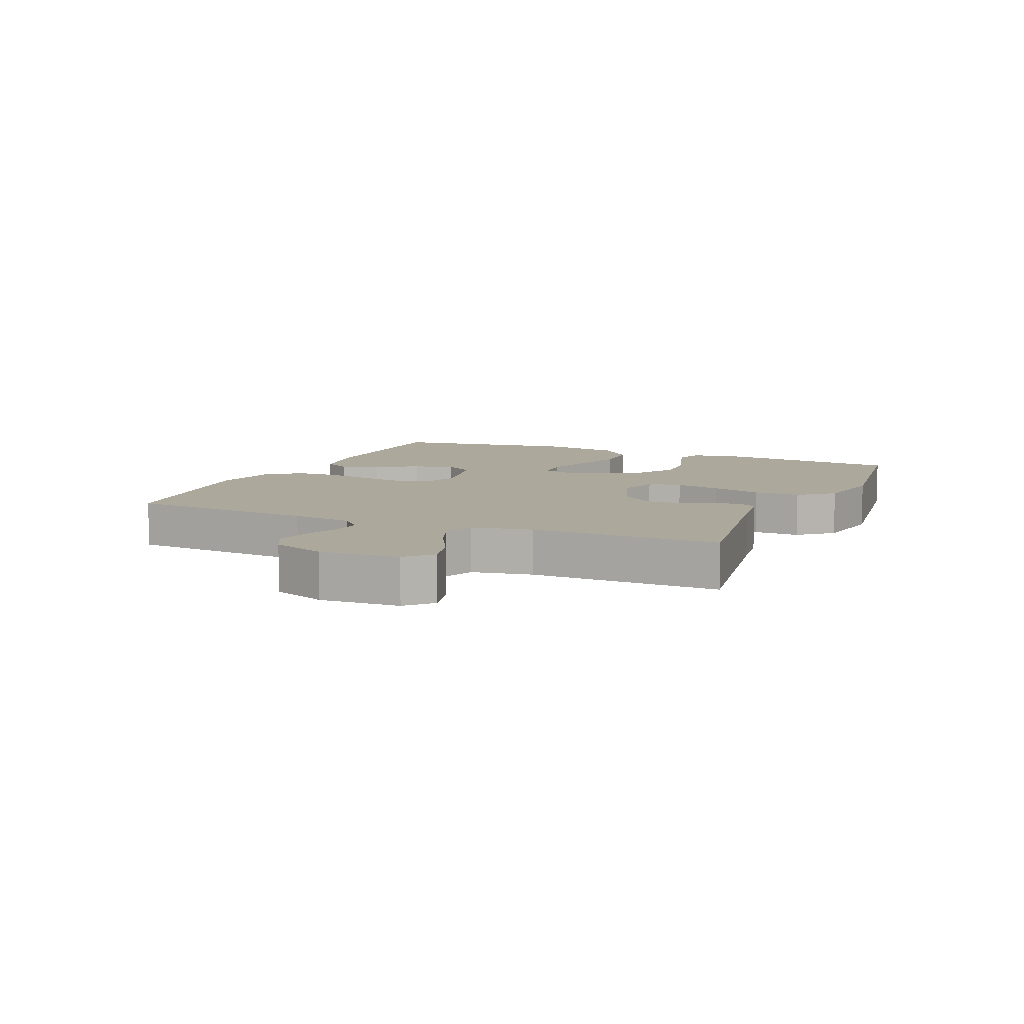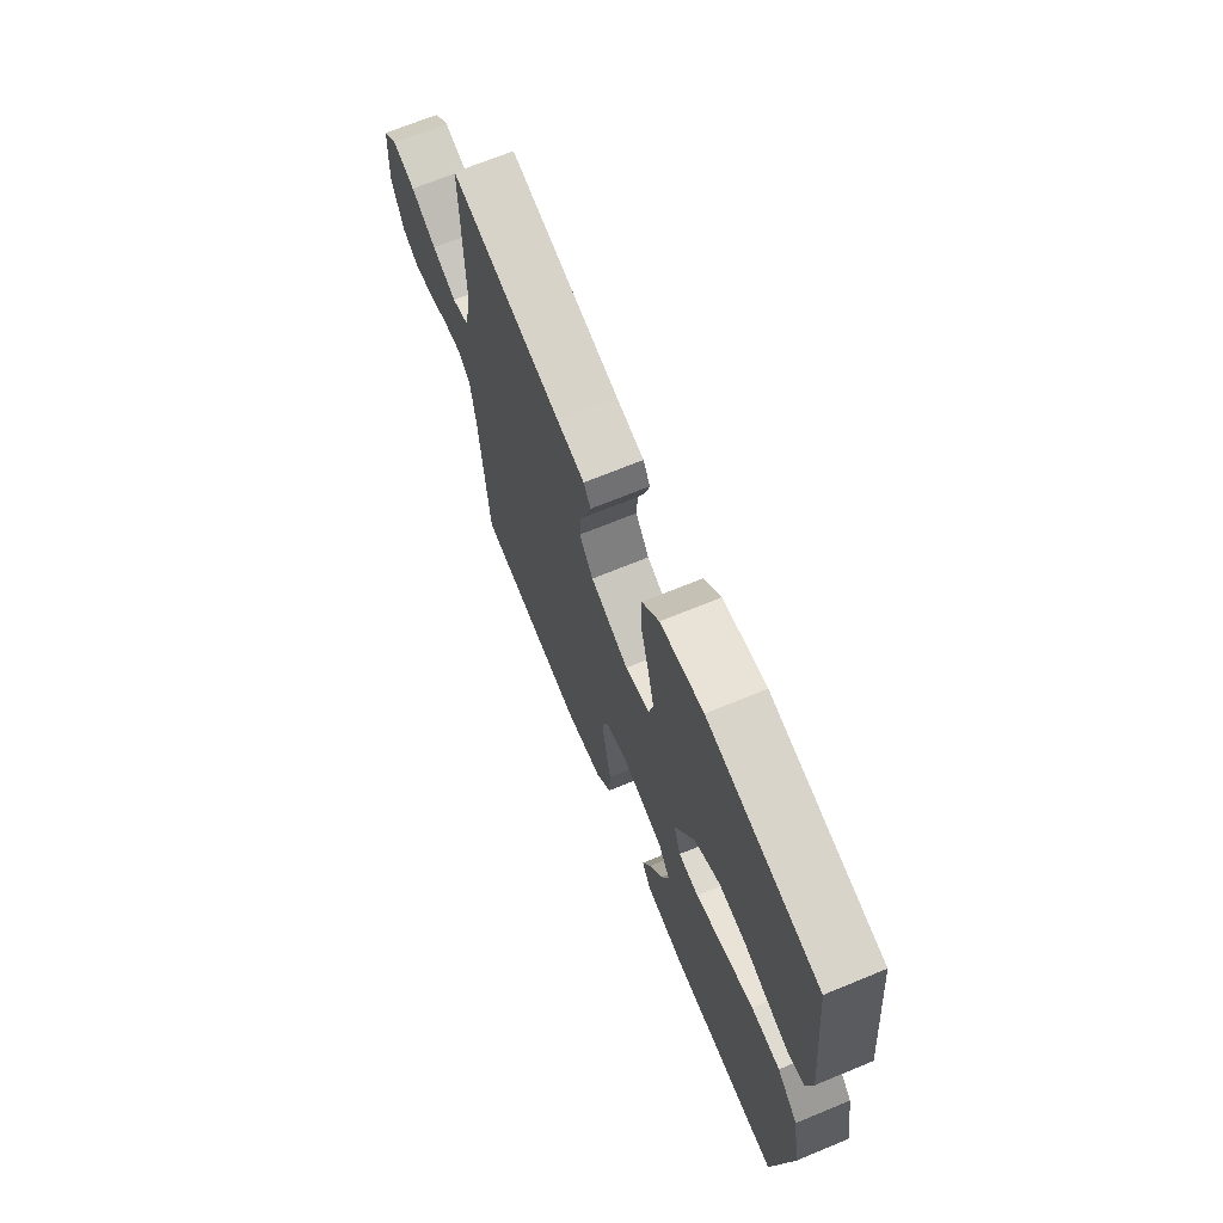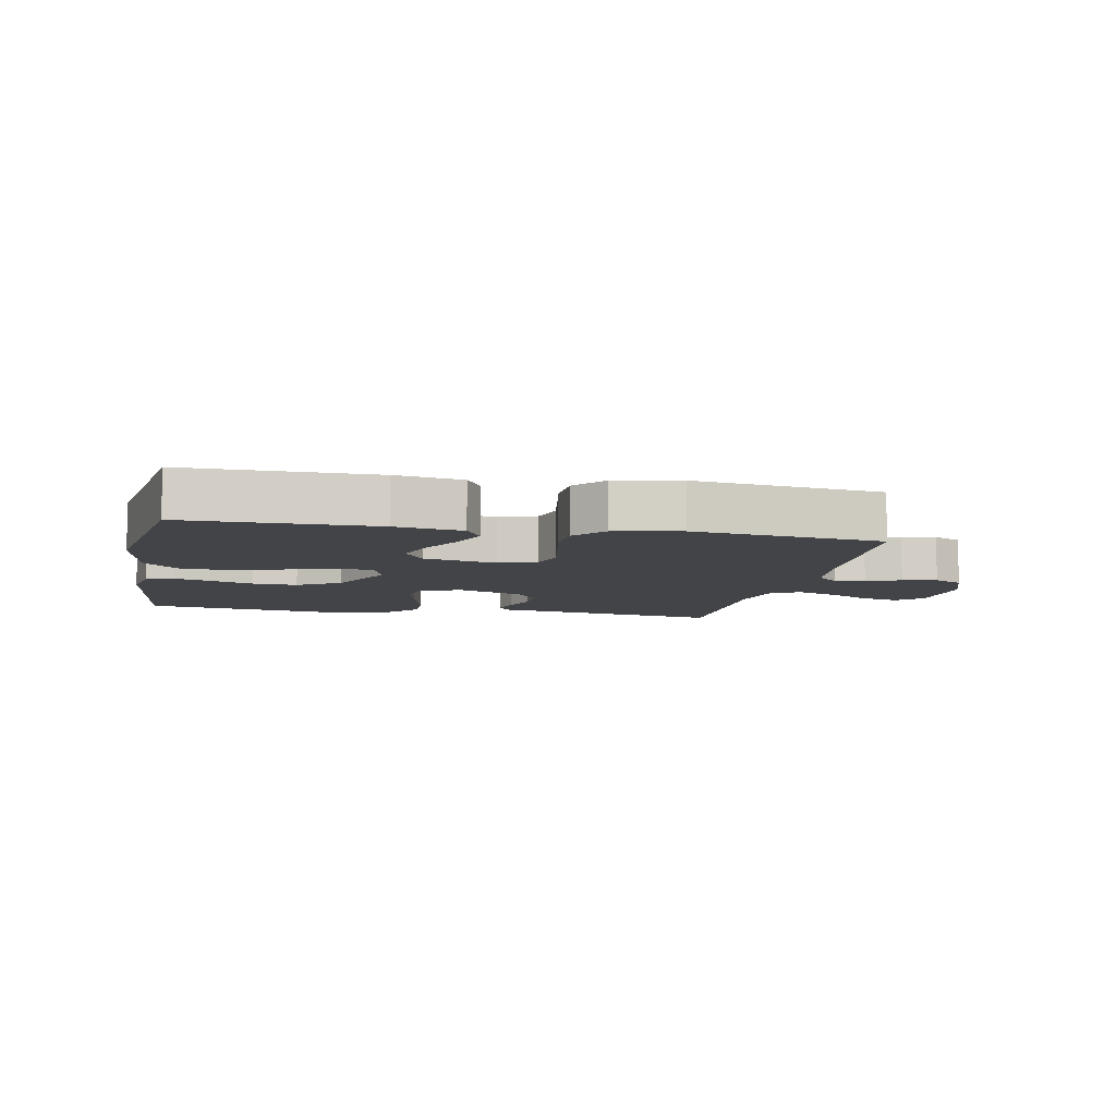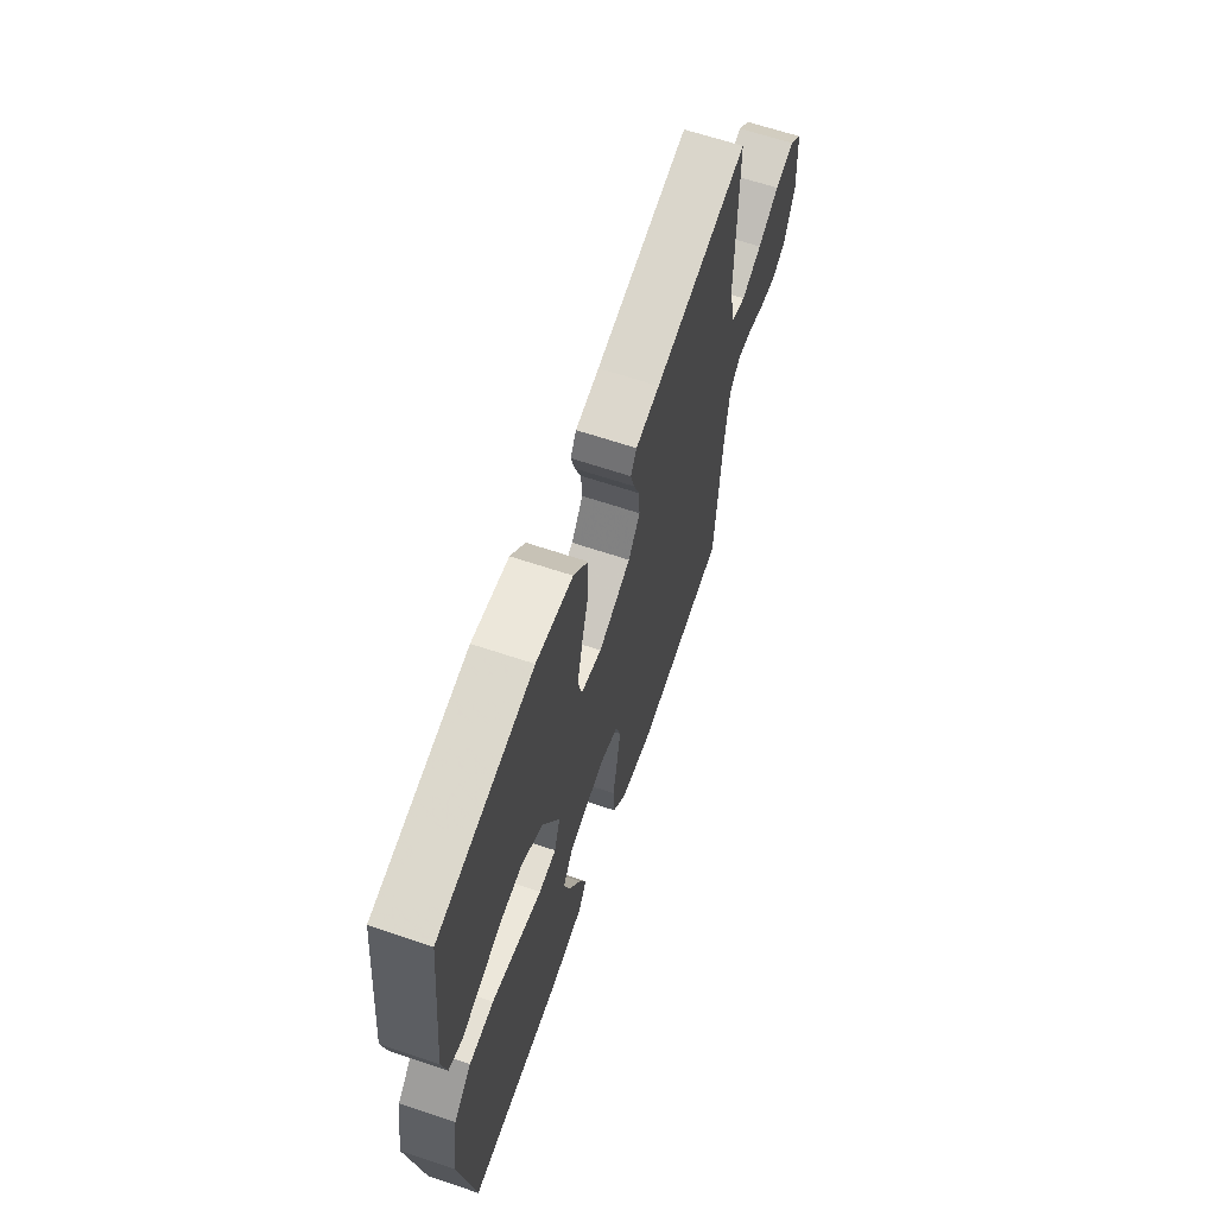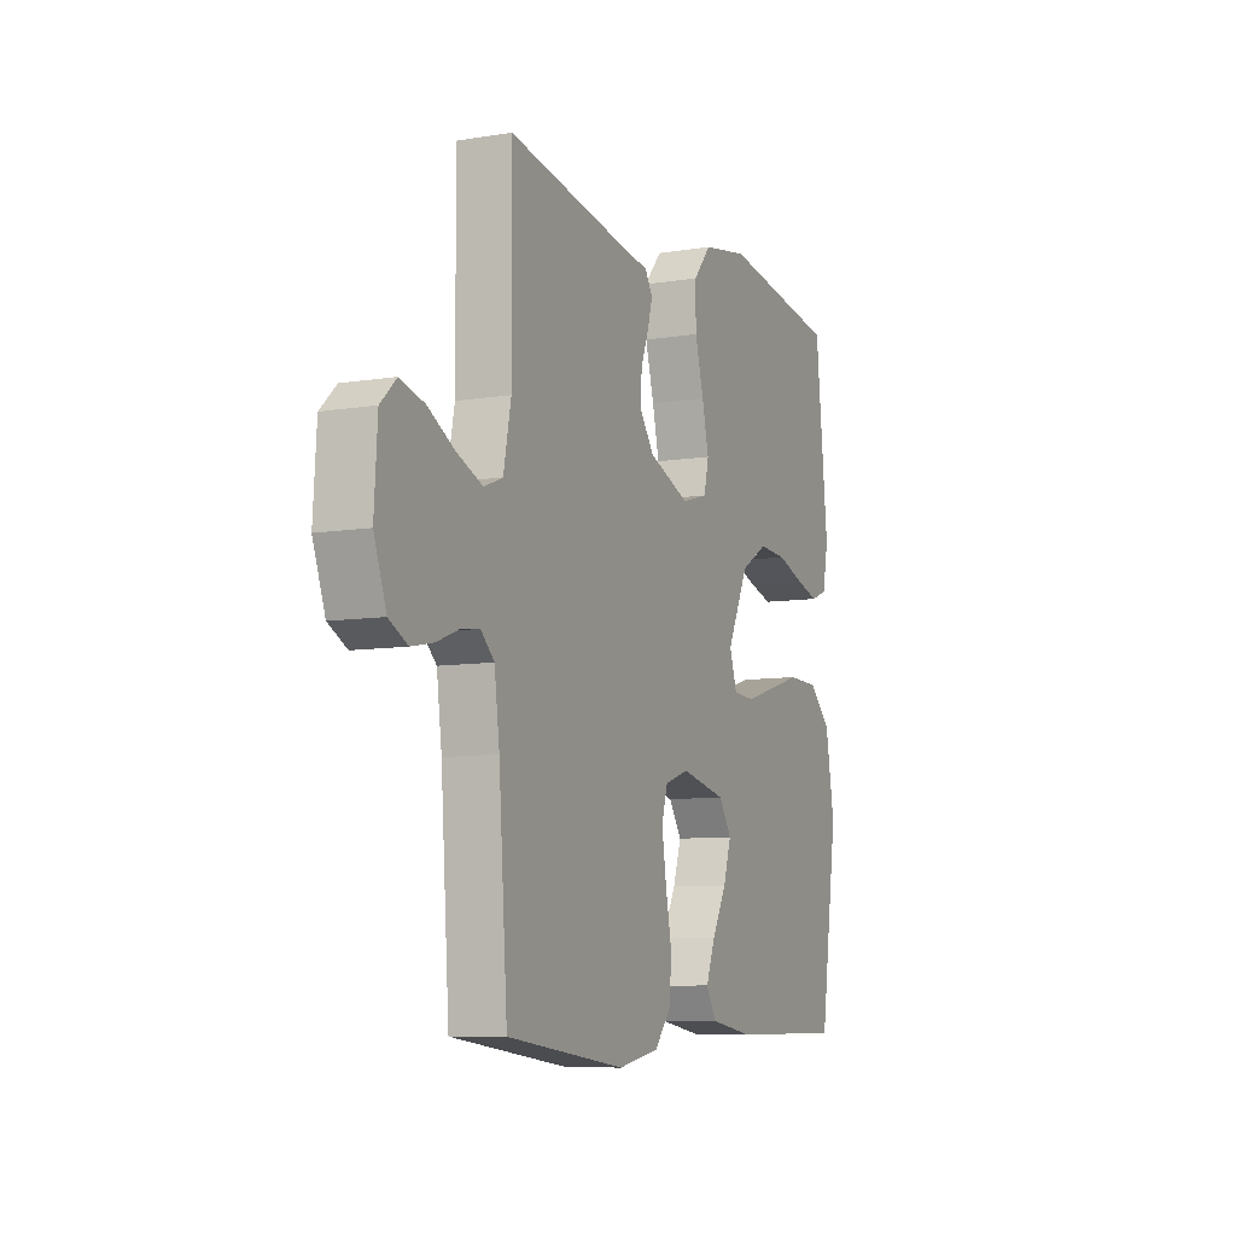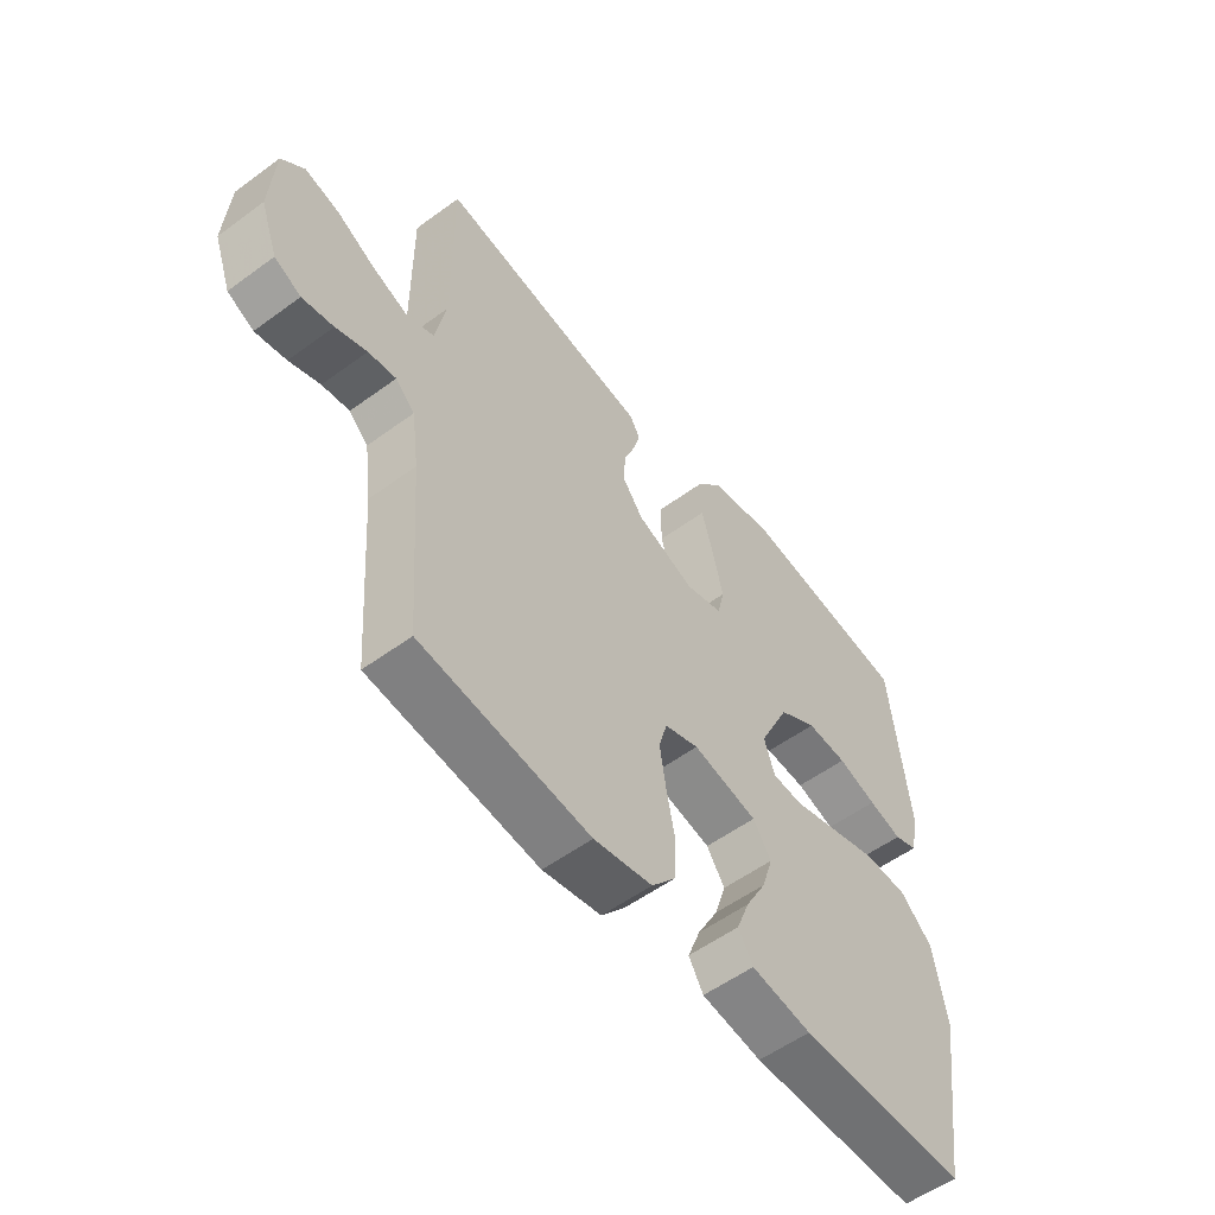
<metadata>
{"format":"obj","ext":"obj","renderer":"f3d","projection":"perspective","resolution":1024,"background":"white","views":[{"elev":8.5,"azim":-66.2,"up":"+Y"},{"elev":68.9,"azim":67.6,"up":"+Z"},{"elev":-7.9,"azim":168.7,"up":"+Y"},{"elev":64.2,"azim":108.8,"up":"+Z"},{"elev":-8.4,"azim":-66.0,"up":"+Z"},{"elev":-55.2,"azim":-52.3,"up":"+Z"}]}
</metadata>
<code>
v 0.5 0.07 0.5
v 0.532 0.07 0.2
v 0.517 0.07 0.126
v 0.475 0.07 0.11
v 0.416 0.07 0.127
v 0.347 0.07 0.15
v 0.275 0.07 0.154
v 0.207 0.07 0.113
v 0.153 0.07 0
v 0.172 0.07 -0.057
v 0.227 0.07 -0.06
v 0.304 0.07 -0.037
v 0.388 0.07 -0.012
v 0.466 0.07 -0.014
v 0.523 0.07 -0.068
v 0.546 0.07 -0.2
v 0.5 0.07 -0.5
v 0.2 0.07 -0.5
v 0.093 0.07 -0.483
v 0.067 0.07 -0.439
v 0.09 0.07 -0.379
v 0.127 0.07 -0.311
v 0.147 0.07 -0.248
v 0.115 0.07 -0.199
v 0 0.07 -0.174
v -0.061 0.07 -0.195
v -0.076 0.07 -0.247
v -0.065 0.07 -0.318
v -0.05 0.07 -0.395
v -0.053 0.07 -0.465
v -0.096 0.07 -0.517
v -0.2 0.07 -0.537
v -0.5 0.07 -0.5
v -0.522 0.07 -0.2
v -0.535 0.07 -0.102
v -0.569 0.07 -0.07
v -0.618 0.07 -0.077
v -0.673 0.07 -0.098
v -0.728 0.07 -0.109
v -0.775 0.07 -0.085
v -0.806 0.07 0
v -0.798 0.07 0.126
v -0.758 0.07 0.164
v -0.697 0.07 0.148
v -0.629 0.07 0.111
v -0.564 0.07 0.085
v -0.517 0.07 0.104
v -0.498 0.07 0.2
v -0.5 0.07 0.5
v -0.2 0.07 0.45
v -0.124 0.07 0.439
v -0.105 0.07 0.408
v -0.117 0.07 0.364
v -0.137 0.07 0.312
v -0.14 0.07 0.258
v -0.103 0.07 0.208
v 0 0.07 0.168
v 0.066 0.07 0.187
v 0.078 0.07 0.24
v 0.061 0.07 0.314
v 0.039 0.07 0.394
v 0.038 0.07 0.468
v 0.084 0.07 0.522
v 0.2 0.07 0.543
v 0.5 0 0.5
v 0.532 0 0.2
v 0.517 0 0.126
v 0.475 0 0.11
v 0.416 0 0.127
v 0.347 0 0.15
v 0.275 0 0.154
v 0.207 0 0.113
v 0.153 0 0
v 0.172 0 -0.057
v 0.227 0 -0.06
v 0.304 0 -0.037
v 0.388 0 -0.012
v 0.466 0 -0.014
v 0.523 0 -0.068
v 0.546 0 -0.2
v 0.5 0 -0.5
v 0.2 0 -0.5
v 0.093 0 -0.483
v 0.067 0 -0.439
v 0.09 0 -0.379
v 0.127 0 -0.311
v 0.147 0 -0.248
v 0.115 0 -0.199
v 0 0 -0.174
v -0.061 0 -0.195
v -0.076 0 -0.247
v -0.065 0 -0.318
v -0.05 0 -0.395
v -0.053 0 -0.465
v -0.096 0 -0.517
v -0.2 0 -0.537
v -0.5 0 -0.5
v -0.522 0 -0.2
v -0.535 0 -0.102
v -0.569 0 -0.07
v -0.618 0 -0.077
v -0.673 0 -0.098
v -0.728 0 -0.109
v -0.775 0 -0.085
v -0.806 0 0
v -0.798 0 0.126
v -0.758 0 0.164
v -0.697 0 0.148
v -0.629 0 0.111
v -0.564 0 0.085
v -0.517 0 0.104
v -0.498 0 0.2
v -0.5 0 0.5
v -0.2 0 0.45
v -0.124 0 0.439
v -0.105 0 0.408
v -0.117 0 0.364
v -0.137 0 0.312
v -0.14 0 0.258
v -0.103 0 0.208
v 0 0 0.168
v 0.066 0 0.187
v 0.078 0 0.24
v 0.061 0 0.314
v 0.039 0 0.394
v 0.038 0 0.468
v 0.084 0 0.522
v 0.2 0 0.543
f 60 61 62 63
f 59 60 63 64
f 58 59 64 1
f 51 52 53 54
f 50 51 54
f 48 49 50 54
f 47 48 54 55
f 42 43 44 45
f 42 45 46
f 41 42 46
f 40 41 46
f 37 38 39 40
f 36 37 40 46
f 35 36 46 47
f 31 32 33 34
f 28 29 30 31
f 27 28 31 34
f 26 27 34 35
f 19 20 21 22
f 19 22 23
f 18 19 23
f 17 18 23
f 16 17 23 24
f 11 12 13 14
f 11 14 15 16
f 3 4 5 6
f 1 2 3 6
f 58 1 6 7
f 57 58 7 8
f 35 47 55 56
f 25 26 35 56
f 25 56 57
f 10 11 16 24
f 9 10 24 25
f 8 9 25 57
f 127 126 125 124
f 128 127 124 123
f 65 128 123 122
f 118 117 116 115
f 118 115 114
f 118 114 113 112
f 119 118 112 111
f 109 108 107 106
f 110 109 106
f 110 106 105
f 110 105 104
f 104 103 102 101
f 110 104 101 100
f 111 110 100 99
f 98 97 96 95
f 95 94 93 92
f 98 95 92 91
f 99 98 91 90
f 86 85 84 83
f 87 86 83
f 87 83 82
f 87 82 81
f 88 87 81 80
f 78 77 76 75
f 80 79 78 75
f 70 69 68 67
f 70 67 66 65
f 71 70 65 122
f 72 71 122 121
f 120 119 111 99
f 120 99 90 89
f 121 120 89
f 88 80 75 74
f 89 88 74 73
f 121 89 73 72
f 1 65 66 2
f 2 66 67 3
f 3 67 68 4
f 4 68 69 5
f 5 69 70 6
f 6 70 71 7
f 7 71 72 8
f 8 72 73 9
f 9 73 74 10
f 10 74 75 11
f 11 75 76 12
f 12 76 77 13
f 13 77 78 14
f 14 78 79 15
f 15 79 80 16
f 16 80 81 17
f 17 81 82 18
f 18 82 83 19
f 19 83 84 20
f 20 84 85 21
f 21 85 86 22
f 22 86 87 23
f 23 87 88 24
f 24 88 89 25
f 25 89 90 26
f 26 90 91 27
f 27 91 92 28
f 28 92 93 29
f 29 93 94 30
f 30 94 95 31
f 31 95 96 32
f 32 96 97 33
f 33 97 98 34
f 34 98 99 35
f 35 99 100 36
f 36 100 101 37
f 37 101 102 38
f 38 102 103 39
f 39 103 104 40
f 40 104 105 41
f 41 105 106 42
f 42 106 107 43
f 43 107 108 44
f 44 108 109 45
f 45 109 110 46
f 46 110 111 47
f 47 111 112 48
f 48 112 113 49
f 49 113 114 50
f 50 114 115 51
f 51 115 116 52
f 52 116 117 53
f 53 117 118 54
f 54 118 119 55
f 55 119 120 56
f 56 120 121 57
f 57 121 122 58
f 58 122 123 59
f 59 123 124 60
f 60 124 125 61
f 61 125 126 62
f 62 126 127 63
f 63 127 128 64
f 64 128 65 1

</code>
